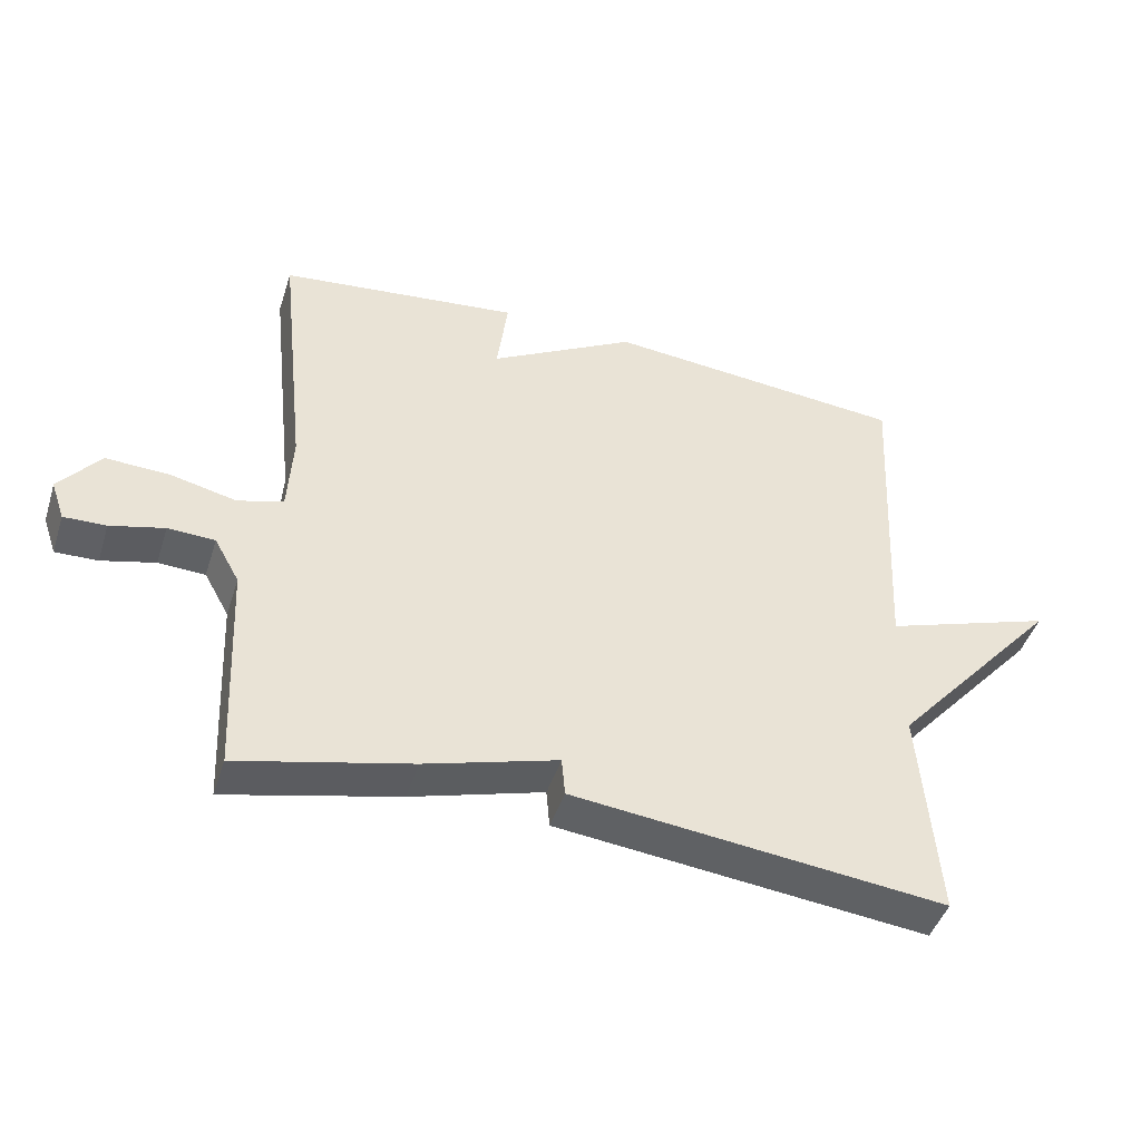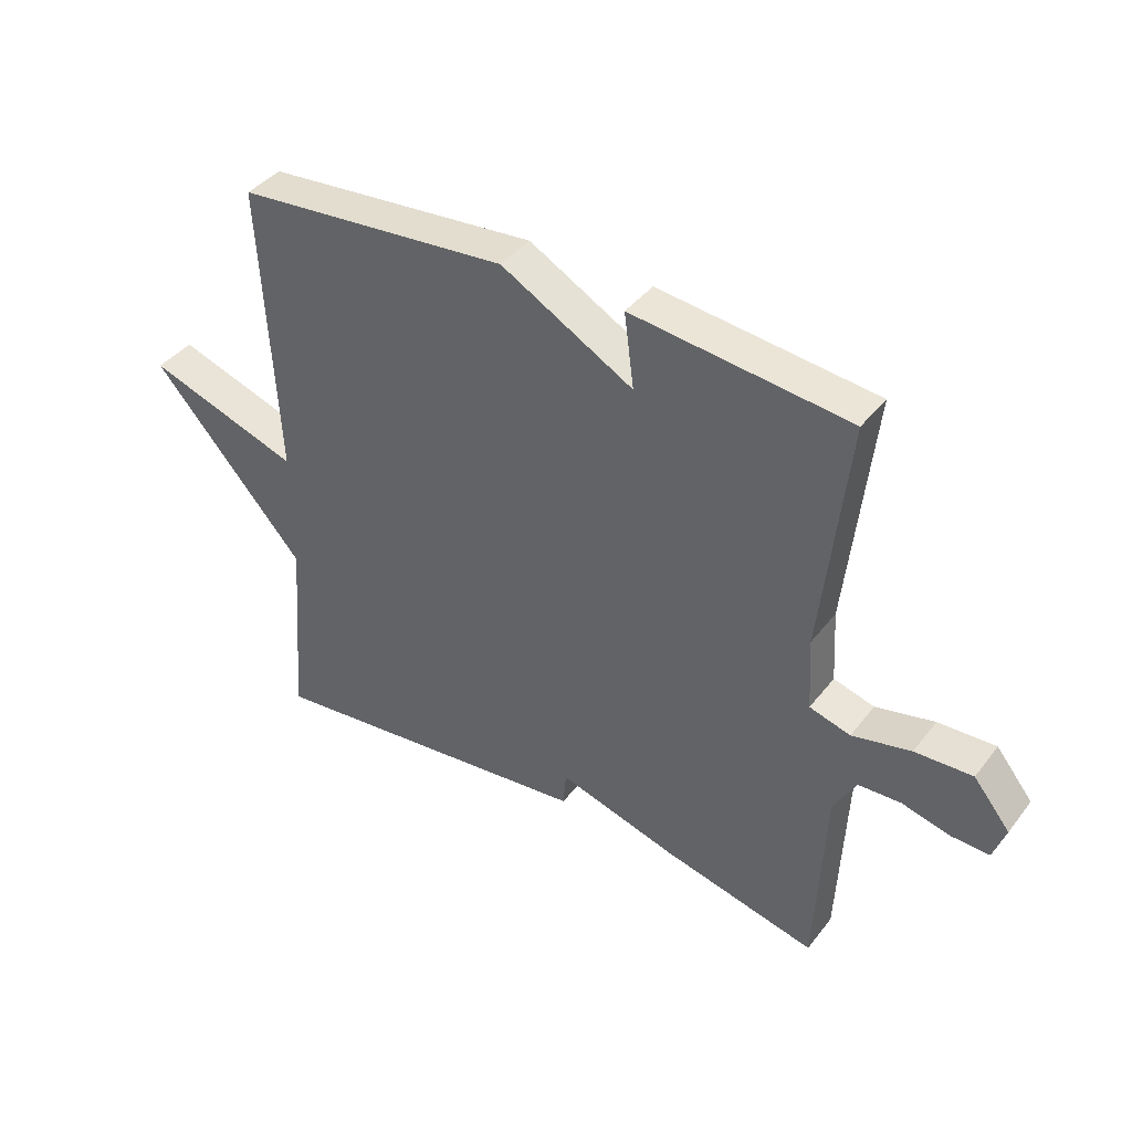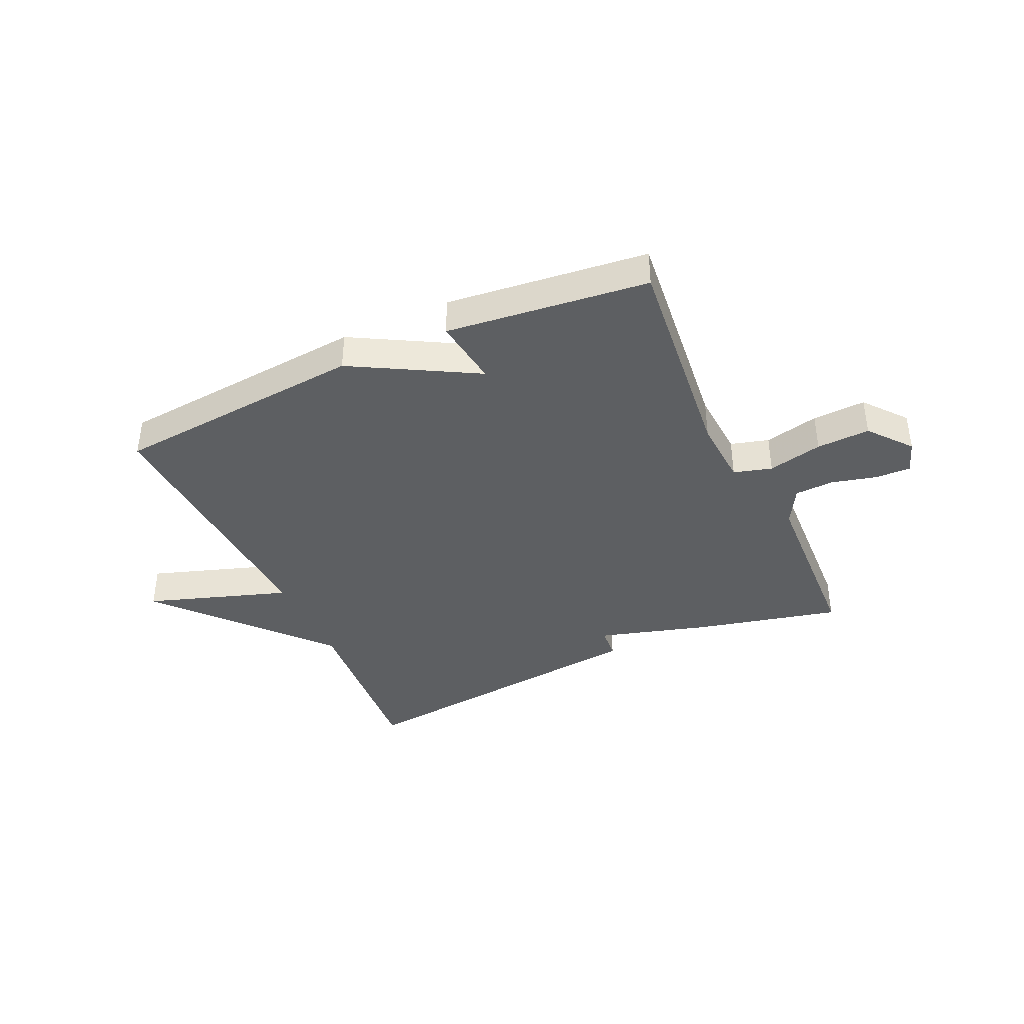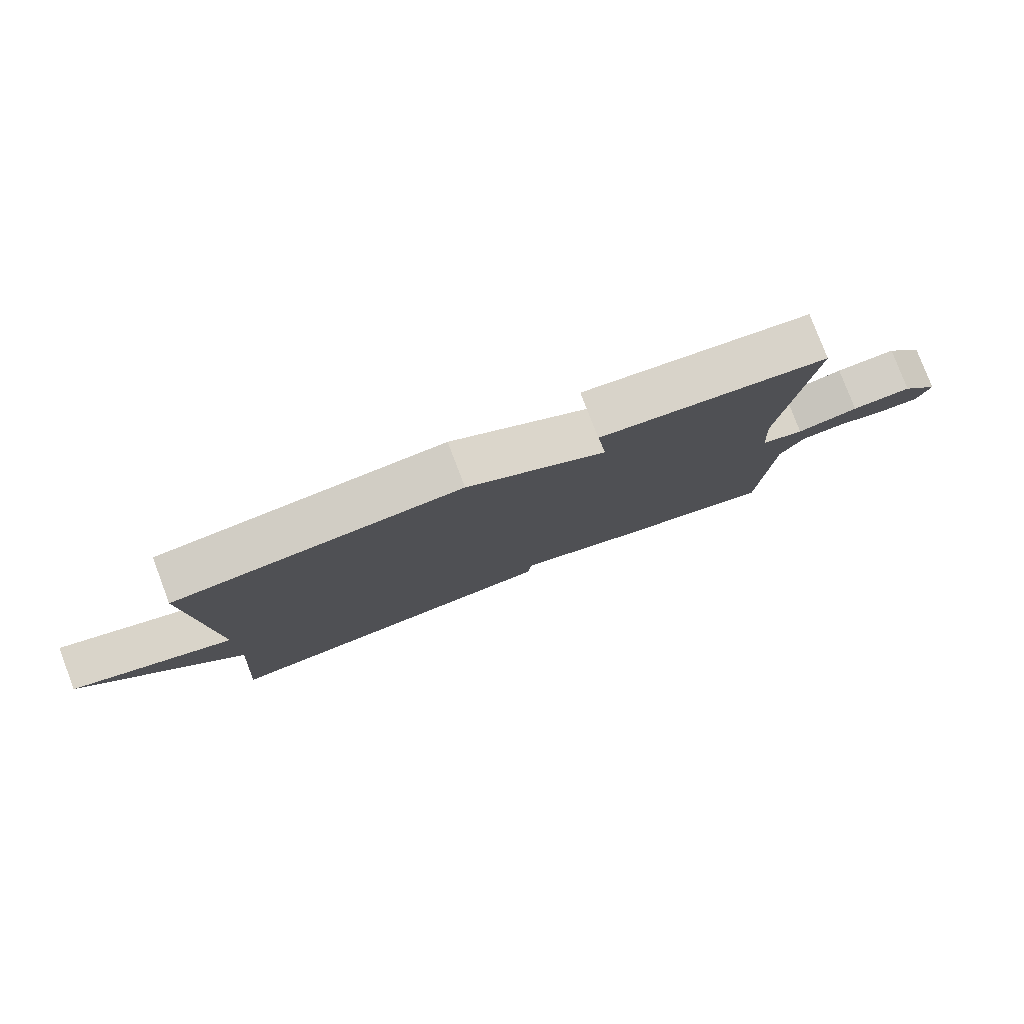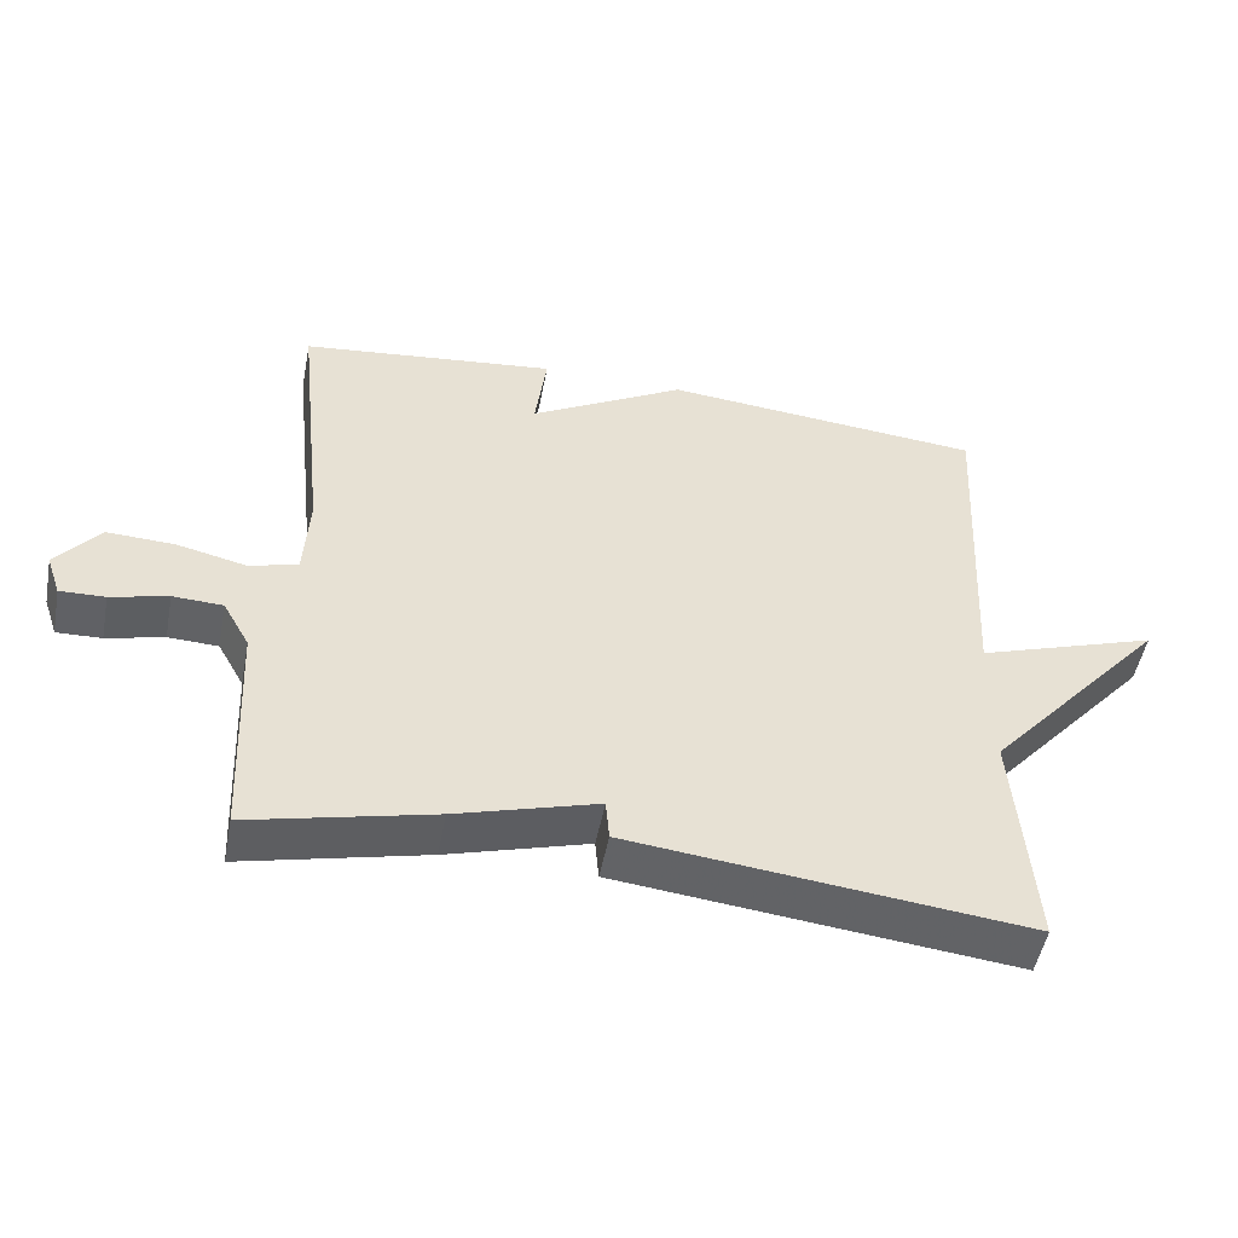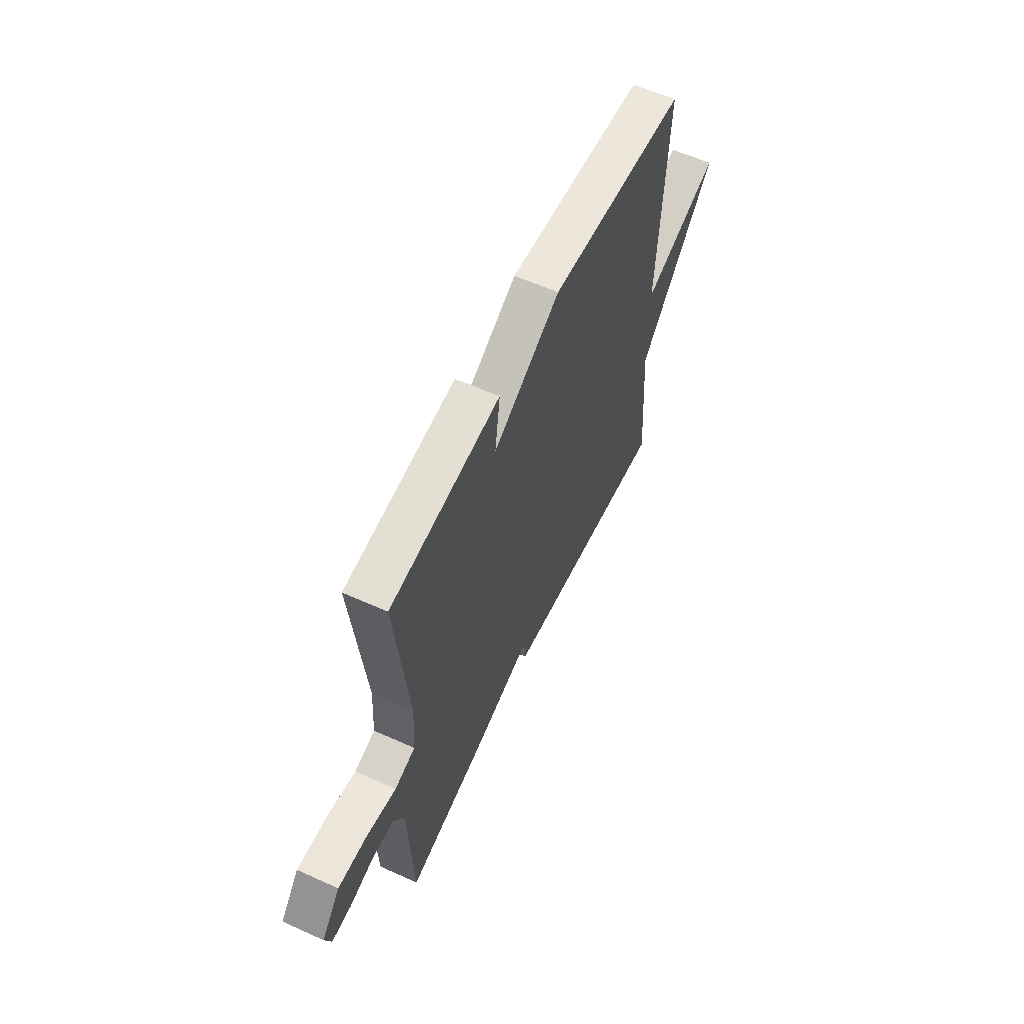
<metadata>
{"format":"obj","ext":"obj","renderer":"f3d","projection":"perspective","resolution":1024,"background":"white","views":[{"elev":-45.3,"azim":162.5,"up":"+Z"},{"elev":40.4,"azim":34.0,"up":"+Z"},{"elev":-39.6,"azim":24.7,"up":"+Y"},{"elev":79.4,"azim":-20.8,"up":"+Z"},{"elev":-50.4,"azim":169.1,"up":"+Z"},{"elev":59.2,"azim":114.9,"up":"+Z"}]}
</metadata>
<code>
v -0.5 0.07 0.5
v -0.055 0.07 0.54
v 0.161 0.07 0.419
v 0.145 0.07 0.54
v 0.5 0.07 0.5
v 0.458 0.07 0.112
v 0.465 0.07 -0.008
v 0.532 0.07 -0.027
v 0.628 0.07 -0.005
v 0.722 0.07 -0.001
v 0.782 0.07 -0.075
v 0.762 0.07 -0.133
v 0.7 0.07 -0.131
v 0.621 0.07 -0.111
v 0.552 0.07 -0.114
v 0.515 0.07 -0.18
v 0.5 0.07 -0.5
v 0.247 0.07 -0.44
v 0.052 0.07 -0.383
v 0.047 0.07 -0.44
v -0.5 0.07 -0.5
v -0.475 0.07 -0.18
v -0.725 0.07 0.104
v -0.475 0.07 0.02
v -0.5 0 0.5
v -0.055 0 0.54
v 0.161 0 0.419
v 0.145 0 0.54
v 0.5 0 0.5
v 0.458 0 0.112
v 0.465 0 -0.008
v 0.532 0 -0.027
v 0.628 0 -0.005
v 0.722 0 -0.001
v 0.782 0 -0.075
v 0.762 0 -0.133
v 0.7 0 -0.131
v 0.621 0 -0.111
v 0.552 0 -0.114
v 0.515 0 -0.18
v 0.5 0 -0.5
v 0.247 0 -0.44
v 0.052 0 -0.383
v 0.047 0 -0.44
v -0.5 0 -0.5
v -0.475 0 -0.18
v -0.725 0 0.104
v -0.475 0 0.02
f 22 23 24
f 19 20 21 22
f 19 22 24
f 18 19 24
f 17 18 24
f 16 17 24
f 24 1 2
f 16 24 2
f 15 16 2
f 12 13 14
f 11 12 14
f 10 11 14
f 9 10 14
f 8 9 14
f 7 8 14 15
f 3 4 5 6
f 3 6 7
f 2 3 7
f 2 7 15
f 48 47 46
f 46 45 44 43
f 48 46 43
f 48 43 42
f 48 42 41
f 48 41 40
f 26 25 48
f 26 48 40
f 26 40 39
f 38 37 36
f 38 36 35
f 38 35 34
f 38 34 33
f 38 33 32
f 39 38 32 31
f 30 29 28 27
f 31 30 27
f 31 27 26
f 39 31 26
f 1 25 26 2
f 2 26 27 3
f 3 27 28 4
f 4 28 29 5
f 5 29 30 6
f 6 30 31 7
f 7 31 32 8
f 8 32 33 9
f 9 33 34 10
f 10 34 35 11
f 11 35 36 12
f 12 36 37 13
f 13 37 38 14
f 14 38 39 15
f 15 39 40 16
f 16 40 41 17
f 17 41 42 18
f 18 42 43 19
f 19 43 44 20
f 20 44 45 21
f 21 45 46 22
f 22 46 47 23
f 23 47 48 24
f 24 48 25 1

</code>
